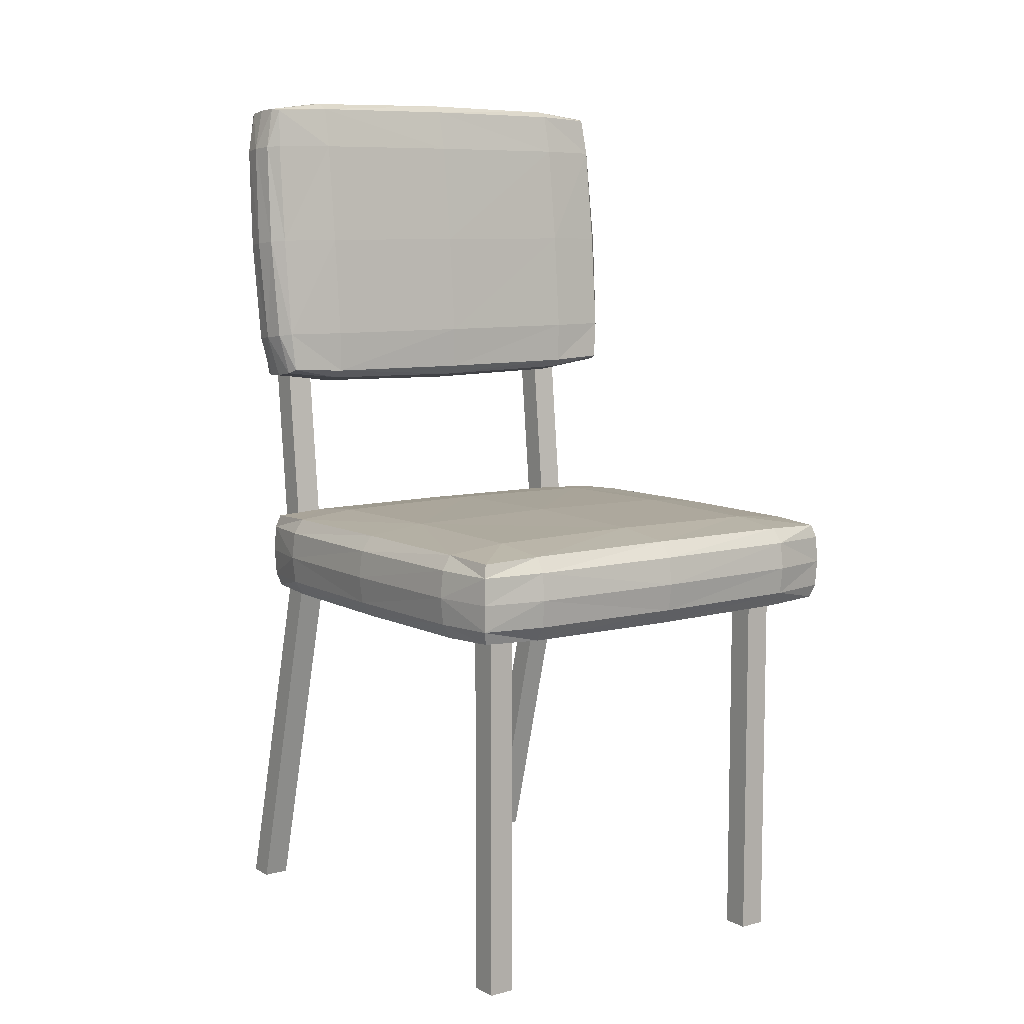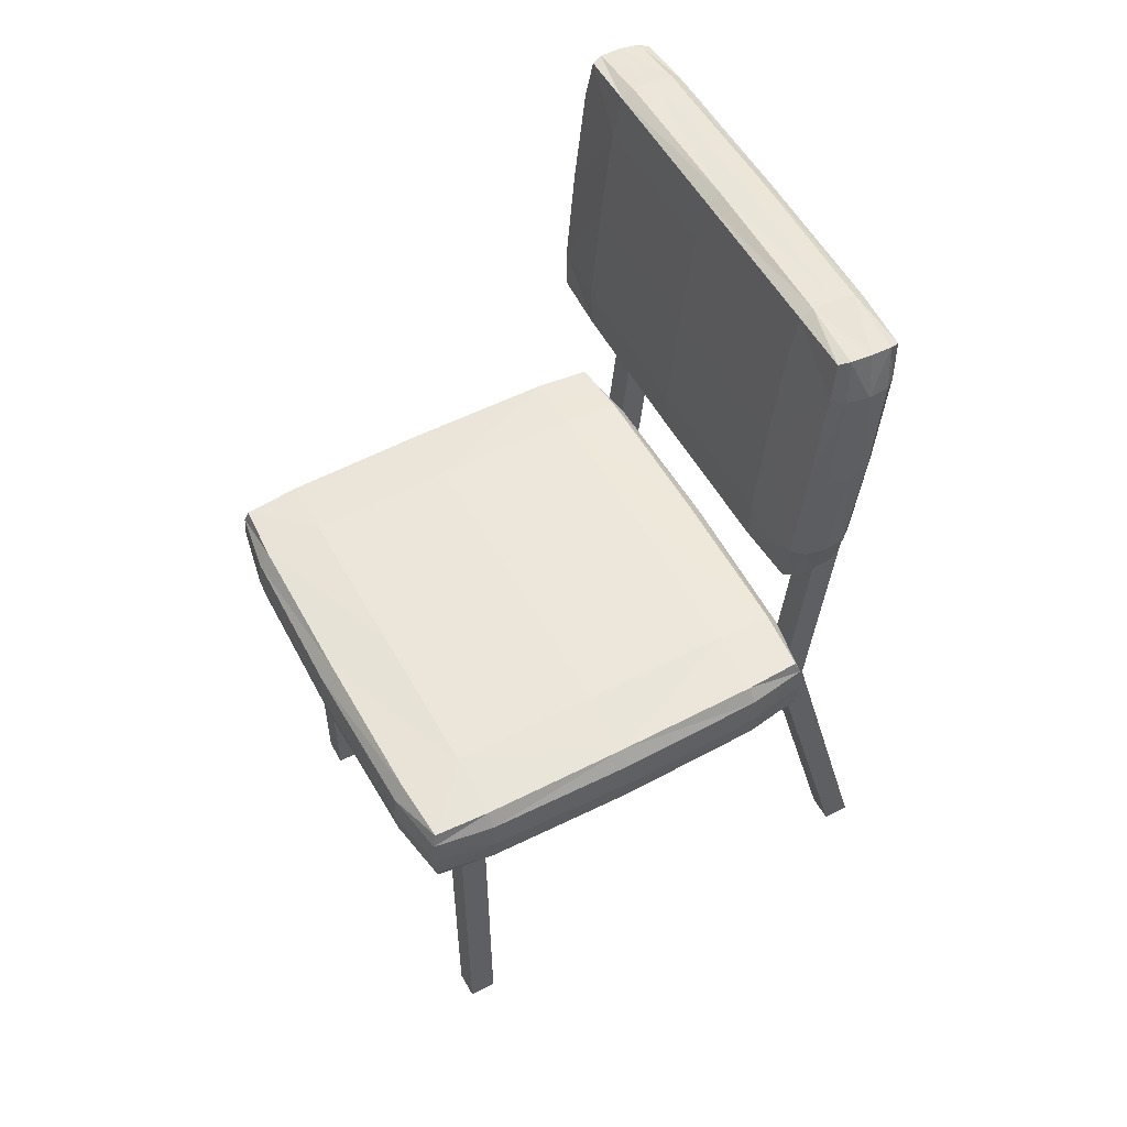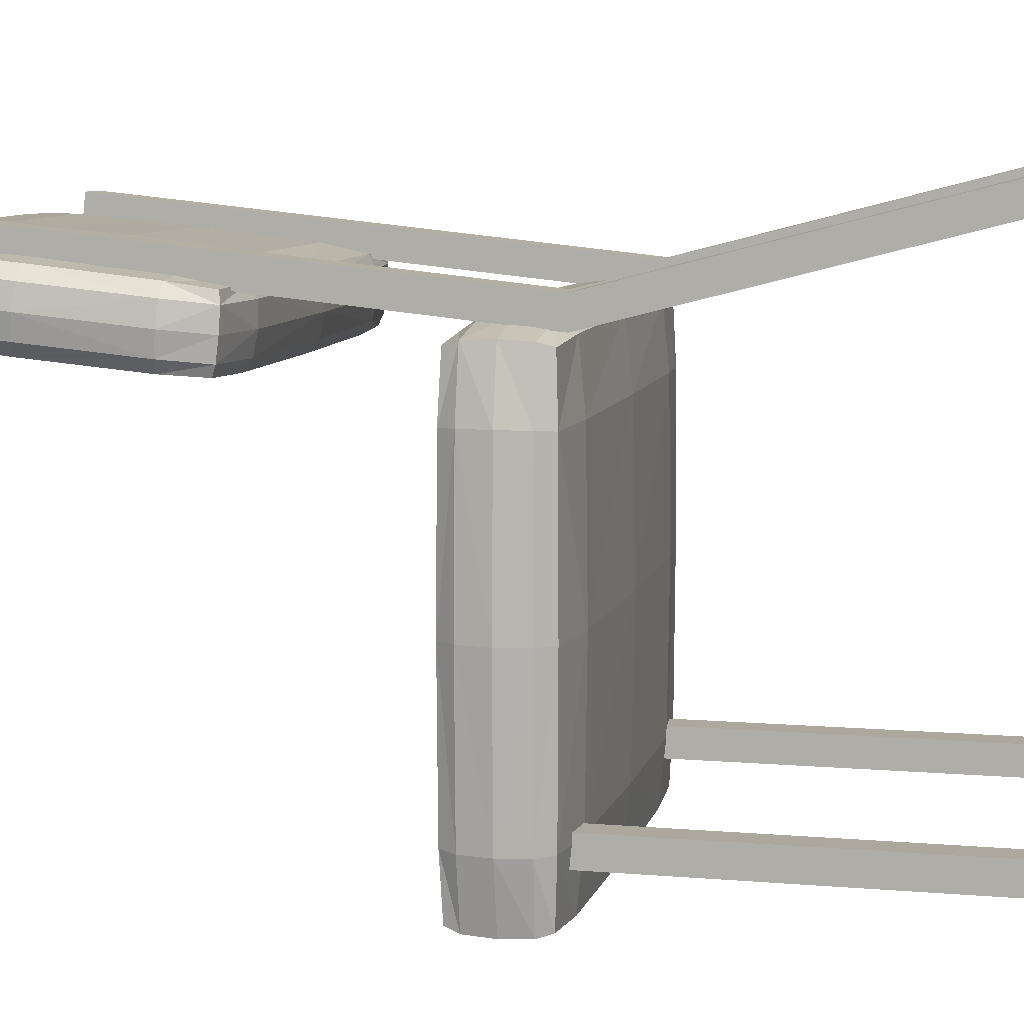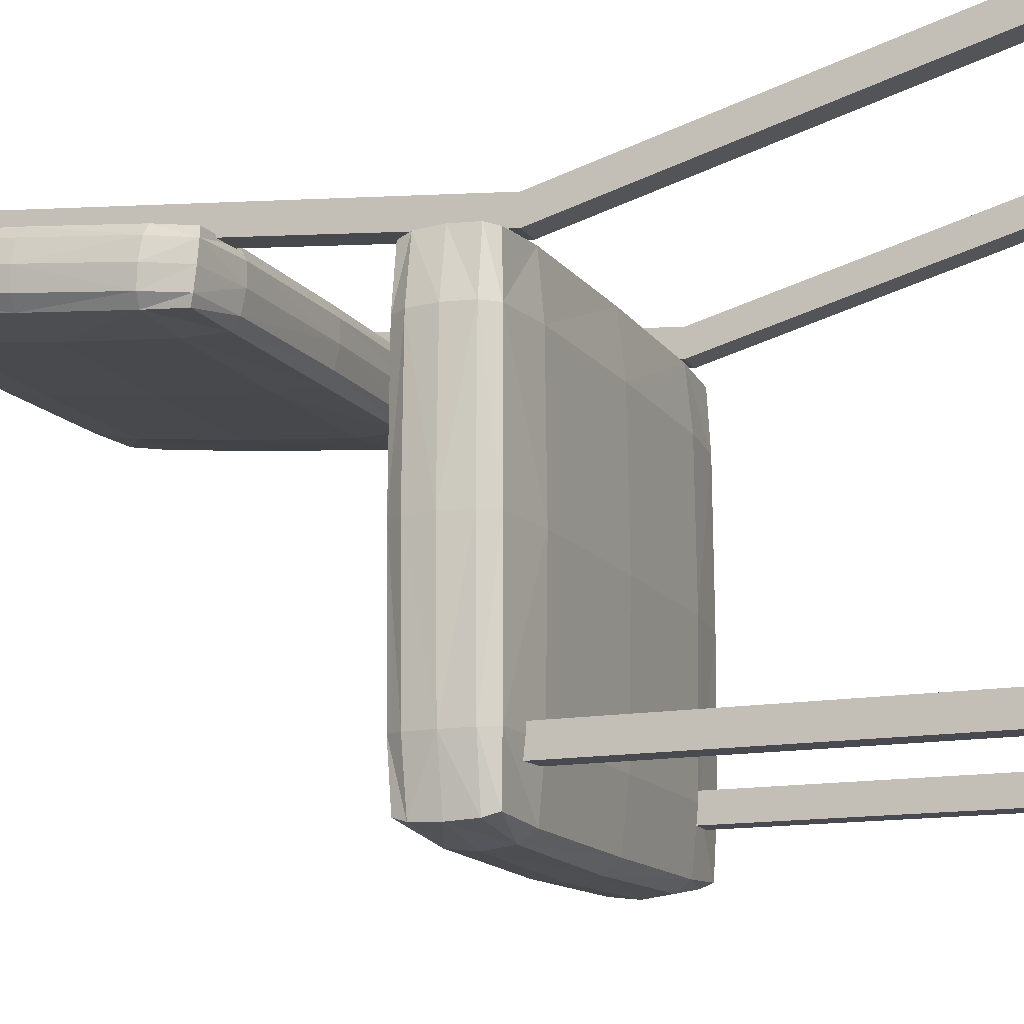
<metadata>
{"format":"obj","ext":"obj","renderer":"f3d","projection":"perspective","resolution":1024,"background":"white","views":[{"elev":8.3,"azim":-35.8,"up":"+Z"},{"elev":54.7,"azim":61.3,"up":"+Z"},{"elev":8.6,"azim":103.3,"up":"+Y"},{"elev":-13.6,"azim":112.3,"up":"+Y"}]}
</metadata>
<code>
o BarRight
v -0.2494 0.1742 0.491
v -0.2494 0.2105 0.491
v -0.2131 0.1742 0.491
v -0.2131 0.2105 0.491
v -0.2131 0.2294 1.044
v -0.248 0.238 1.131
v -0.2494 0.2373 1.124
v -0.2131 0.2392 1.143
v -0.2439 0.2386 1.137
v -0.2307 0.2392 1.143
v -0.2378 0.239 1.141
v -0.2494 0.2294 1.044
v -0.2494 0.2733 1.12
v -0.2494 0.2657 1.044
v -0.2439 0.2746 1.133
v -0.2378 0.275 1.138
v -0.2307 0.2752 1.139
v -0.248 0.274 1.127
v -0.2131 0.2657 1.044
v -0.2131 0.2752 1.139
f 1 2 3
f 4 3 2
f 5 6 7
f 8 6 5
f 9 6 8
f 10 9 8
f 11 9 10
f 12 5 7
f 7 13 12
f 14 12 13
f 15 16 17
f 14 15 17
f 18 15 14
f 13 18 14
f 19 14 17
f 20 19 17
f 17 10 20
f 8 20 10
f 7 6 13
f 18 13 6
f 6 9 18
f 15 18 9
f 9 11 15
f 16 15 11
f 11 10 16
f 17 16 10
f 3 4 5
f 19 5 4
f 8 5 20
f 19 20 5
f 12 1 5
f 3 5 1
f 1 12 2
f 14 2 12
f 14 19 2
f 4 2 19
o LegBackLeft
v 0.2191 0.1742 0.491
v 0.2554 0.1742 0.491
v 0.2191 0.2105 0.491
v 0.2554 0.2105 0.491
v 0.2191 0.3087 -0.0168
v 0.2191 0.345 -0.0168
v 0.2554 0.345 -0.0168
v 0.2554 0.3087 -0.0168
f 21 22 23
f 24 23 22
f 21 23 25
f 26 25 23
f 27 28 26
f 25 26 28
f 28 22 25
f 21 25 22
f 24 27 23
f 26 23 27
f 22 28 24
f 27 24 28
o Seat
v 0.2157 0.09002 0.4824
v 0.2144 0.1697 0.4902
v 0.2996 0.08865 0.4902
v 0.2946 0.1641 0.4933
v 0.3123 0.09002 0.5101
v 0.2996 0.1697 0.5109
v 0.2157 0.1835 0.5101
v 0.2157 0.1835 0.5836
v 0.2144 0.1697 0.6035
v 0.2996 0.1697 0.5828
v 0.2946 0.1641 0.6004
v 0.2996 0.08865 0.6035
v 0.3123 0.09002 0.5836
v 0.2157 0.09002 0.6113
v 0.2996 -0.3054 0.6035
v 0.2157 -0.3068 0.6113
v 0.2946 -0.3809 0.6004
v 0.2144 -0.3864 0.6035
v 0.3123 -0.3068 0.5836
v 0.2996 -0.3864 0.5828
v 0.2157 -0.4002 0.5836
v 0.2996 -0.3864 0.5109
v 0.2946 -0.3809 0.4933
v 0.3123 -0.3068 0.5101
v 0.2996 -0.3054 0.4902
v 0.2144 -0.3864 0.4902
v 0.2157 -0.3068 0.4824
v 0.2157 -0.4002 0.5101
v -0.2139 0.09002 0.4824
v -0.2979 0.08865 0.4902
v -0.2127 0.1697 0.4902
v -0.2928 0.1641 0.4933
v -0.2979 0.1697 0.5109
v -0.2139 0.1835 0.5101
v -0.3105 0.09002 0.5101
v -0.2139 0.1835 0.5836
v -0.2979 0.1697 0.5828
v -0.2127 0.1697 0.6035
v -0.2928 0.1641 0.6004
v -0.2979 0.08865 0.6035
v -0.2139 0.09002 0.6113
v -0.3105 0.09002 0.5836
v -0.2127 -0.3864 0.6035
v -0.2139 -0.3068 0.6113
v -0.2928 -0.3809 0.6004
v -0.2979 -0.3054 0.6035
v -0.2139 -0.4002 0.5836
v -0.2979 -0.3864 0.5828
v -0.3105 -0.3068 0.5836
v -0.2139 -0.4002 0.5101
v -0.2979 -0.3864 0.5109
v -0.2127 -0.3864 0.4902
v -0.2928 -0.3809 0.4933
v -0.2979 -0.3054 0.4902
v -0.2139 -0.3068 0.4824
v -0.3105 -0.3068 0.5101
v 0.3165 -0.3072 0.5468
v 0.3165 -0.1084 0.5839
v 0.3215 -0.1084 0.5468
v 0.3165 0.09049 0.5468
v 0.3165 -0.1084 0.5098
v -0.2144 -0.1084 0.4798
v 0.000884 -0.1084 0.4766
v 0.000884 0.09049 0.4798
v 0.000884 -0.3072 0.4798
v 0.2161 -0.1084 0.4798
v 0.3013 -0.1084 0.4891
v 0.000884 0.1936 0.5468
v -0.2144 0.1881 0.5468
v 0.000884 0.1881 0.5839
v 0.000884 0.1881 0.5098
v 0.2161 0.1881 0.5468
v 0.000884 0.1715 0.4891
v 0.3013 0.1715 0.5468
v 0.000884 -0.1084 0.617
v -0.2144 -0.1084 0.6139
v 0.000884 -0.3072 0.6139
v 0.000884 0.09049 0.6139
v 0.2161 -0.1084 0.6139
v 0.000884 0.1715 0.6045
v 0.3013 -0.1084 0.6045
v 0.000884 -0.4048 0.5098
v -0.2144 -0.4048 0.5468
v 0.000884 -0.4104 0.5468
v 0.000884 -0.4048 0.5839
v 0.2161 -0.4048 0.5468
v 0.000884 -0.3883 0.4891
v 0.000884 -0.3883 0.6045
v 0.3013 -0.3883 0.5468
v -0.3147 -0.1084 0.5098
v -0.3147 0.09049 0.5468
v -0.3197 -0.1084 0.5468
v -0.3147 -0.1084 0.5839
v -0.3147 -0.3072 0.5468
v -0.2996 -0.1084 0.4891
v -0.2996 0.1715 0.5468
v -0.2996 -0.1084 0.6045
v -0.2996 -0.3883 0.5468
f 29 30 31
f 32 31 30
f 33 31 34
f 32 34 31
f 30 35 32
f 34 32 35
f 36 37 38
f 39 38 37
f 39 40 38
f 41 38 40
f 39 37 40
f 42 40 37
f 43 44 45
f 46 45 44
f 47 43 48
f 45 48 43
f 46 49 45
f 48 45 49
f 50 51 52
f 53 52 51
f 51 54 53
f 55 53 54
f 54 51 56
f 50 56 51
f 57 58 59
f 60 59 58
f 61 62 60
f 59 60 62
f 58 63 60
f 61 60 63
f 64 65 66
f 67 66 65
f 67 68 66
f 69 66 68
f 67 65 68
f 70 68 65
f 71 72 73
f 74 73 72
f 75 71 76
f 73 76 71
f 77 76 74
f 73 74 76
f 78 79 80
f 81 80 79
f 82 83 81
f 80 81 83
f 82 81 84
f 79 84 81
f 47 85 86
f 87 86 85
f 88 41 87
f 86 87 41
f 89 33 87
f 88 87 33
f 52 89 85
f 87 85 89
f 90 57 91
f 92 91 57
f 90 91 83
f 93 83 91
f 93 91 55
f 94 55 91
f 91 92 94
f 29 94 92
f 89 52 95
f 53 95 52
f 31 33 95
f 89 95 33
f 29 31 94
f 95 94 31
f 95 53 94
f 55 94 53
f 96 97 98
f 64 98 97
f 97 96 62
f 99 62 96
f 100 35 96
f 99 96 35
f 98 36 96
f 100 96 36
f 101 92 59
f 57 59 92
f 30 29 101
f 92 101 29
f 101 99 30
f 35 30 99
f 101 59 99
f 62 99 59
f 88 33 102
f 34 102 33
f 41 88 38
f 102 38 88
f 36 38 100
f 102 100 38
f 35 100 34
f 102 34 100
f 103 104 105
f 72 105 104
f 103 106 104
f 69 104 106
f 107 42 103
f 106 103 42
f 44 107 105
f 103 105 107
f 108 98 66
f 64 66 98
f 36 98 37
f 108 37 98
f 42 37 106
f 108 106 37
f 66 69 108
f 106 108 69
f 86 41 109
f 40 109 41
f 43 47 109
f 86 109 47
f 107 44 109
f 43 109 44
f 40 42 109
f 107 109 42
f 78 110 111
f 112 111 110
f 113 75 112
f 111 112 75
f 114 49 112
f 113 112 49
f 112 110 114
f 56 114 110
f 93 55 115
f 54 115 55
f 83 93 80
f 115 80 93
f 78 80 110
f 115 110 80
f 54 56 115
f 110 115 56
f 72 71 105
f 116 105 71
f 105 116 44
f 46 44 116
f 116 113 46
f 49 46 113
f 113 116 75
f 71 75 116
f 47 48 85
f 117 85 48
f 52 85 50
f 117 50 85
f 50 117 56
f 114 56 117
f 48 49 117
f 114 117 49
f 63 118 119
f 120 119 118
f 120 121 119
f 70 119 121
f 121 120 77
f 122 77 120
f 84 122 118
f 120 118 122
f 82 123 83
f 90 83 123
f 57 90 58
f 123 58 90
f 63 58 118
f 123 118 58
f 82 84 123
f 118 123 84
f 62 61 97
f 124 97 61
f 65 64 124
f 97 124 64
f 70 65 119
f 124 119 65
f 63 119 61
f 124 61 119
f 69 68 104
f 125 104 68
f 72 104 74
f 125 74 104
f 77 74 121
f 125 121 74
f 68 70 125
f 121 125 70
f 111 75 126
f 76 126 75
f 126 79 111
f 78 111 79
f 84 79 122
f 126 122 79
f 77 122 76
f 126 76 122
o BarLeft
v 0.2191 0.1742 0.491
v 0.2191 0.2105 0.491
v 0.2554 0.1742 0.491
v 0.2554 0.2105 0.491
v 0.2554 0.2373 1.124
v 0.2554 0.2294 1.044
v 0.2554 0.2733 1.12
v 0.2554 0.2657 1.044
v 0.2366 0.2392 1.143
v 0.2191 0.2392 1.143
v 0.2499 0.2386 1.137
v 0.2438 0.239 1.141
v 0.254 0.238 1.131
v 0.2191 0.2294 1.044
v 0.254 0.274 1.127
v 0.2438 0.275 1.138
v 0.2499 0.2746 1.133
v 0.2191 0.2752 1.139
v 0.2366 0.2752 1.139
v 0.2191 0.2657 1.044
f 127 128 129
f 130 129 128
f 131 132 133
f 134 133 132
f 132 135 136
f 137 135 132
f 138 135 137
f 131 137 132
f 139 137 131
f 140 132 136
f 141 133 134
f 142 141 134
f 143 141 142
f 144 142 134
f 145 142 144
f 146 144 134
f 144 136 145
f 135 145 136
f 145 135 142
f 138 142 135
f 138 137 142
f 143 142 137
f 137 139 143
f 141 143 139
f 139 131 141
f 133 141 131
f 129 130 132
f 134 132 130
f 140 127 132
f 129 132 127
f 127 140 128
f 146 128 140
f 136 144 140
f 146 140 144
f 146 134 128
f 130 128 134
o LegFrontRight
v -0.2494 -0.3306 0.491
v -0.2494 -0.2943 0.491
v -0.2494 -0.3306 -0.0168
v -0.2494 -0.2943 -0.0168
v -0.2131 -0.2943 -0.0168
v -0.2131 -0.3306 -0.0168
v -0.2131 -0.3306 0.491
v -0.2131 -0.2943 0.491
f 147 148 149
f 150 149 148
f 151 152 150
f 149 150 152
f 152 153 149
f 147 149 153
f 153 154 147
f 148 147 154
f 154 151 148
f 150 148 151
f 153 152 154
f 151 154 152
o LegBackRight
v -0.2494 0.1742 0.491
v -0.2131 0.1742 0.491
v -0.2494 0.2105 0.491
v -0.2131 0.2105 0.491
v -0.2494 0.3087 -0.0168
v -0.2494 0.345 -0.0168
v -0.2131 0.345 -0.0168
v -0.2131 0.3087 -0.0168
f 155 156 157
f 158 157 156
f 155 157 159
f 160 159 157
f 161 162 160
f 159 160 162
f 162 156 159
f 155 159 156
f 158 161 157
f 160 157 161
f 156 162 158
f 161 158 162
o Back
v 0.2082 0.1241 0.8766
v 0.207 0.1246 0.8199
v 0.2892 0.1302 0.877
v 0.2844 0.1274 0.8236
v 0.3014 0.1454 0.8745
v 0.2892 0.1405 0.8184
v 0.2082 0.139 0.8087
v 0.2082 0.1957 0.8031
v 0.207 0.212 0.8114
v 0.2892 0.196 0.8129
v 0.2844 0.21 0.8155
v 0.2892 0.2176 0.8684
v 0.3014 0.2021 0.869
v 0.2082 0.2235 0.8669
v 0.2892 0.2448 1.146
v 0.2082 0.2509 1.146
v 0.2844 0.2476 1.2
v 0.207 0.2504 1.203
v 0.3014 0.2296 1.149
v 0.2892 0.2345 1.205
v 0.2082 0.236 1.214
v 0.2892 0.179 1.21
v 0.2844 0.165 1.208
v 0.3014 0.1728 1.154
v 0.2892 0.1574 1.155
v 0.207 0.163 1.212
v 0.2082 0.1515 1.156
v 0.2082 0.1793 1.22
v -0.2064 0.1241 0.8766
v -0.2875 0.1302 0.877
v -0.2052 0.1246 0.8199
v -0.2826 0.1274 0.8236
v -0.2875 0.1405 0.8184
v -0.2064 0.139 0.8087
v -0.2996 0.1454 0.8745
v -0.2064 0.1957 0.8031
v -0.2875 0.196 0.8129
v -0.2052 0.212 0.8114
v -0.2826 0.21 0.8155
v -0.2875 0.2176 0.8684
v -0.2064 0.2235 0.8669
v -0.2996 0.2021 0.869
v -0.2052 0.2504 1.203
v -0.2064 0.2509 1.146
v -0.2826 0.2476 1.2
v -0.2875 0.2448 1.146
v -0.2064 0.236 1.214
v -0.2875 0.2345 1.205
v -0.2996 0.2296 1.149
v -0.2064 0.1793 1.22
v -0.2875 0.179 1.21
v -0.2052 0.163 1.212
v -0.2826 0.165 1.208
v -0.2875 0.1574 1.155
v -0.2064 0.1515 1.156
v -0.2996 0.1728 1.154
v 0.3055 0.2012 1.152
v 0.3055 0.216 1.009
v 0.3103 0.1875 1.012
v 0.3055 0.1738 0.8714
v 0.3055 0.1589 1.014
v -0.2069 0.1357 1.017
v 0.000884 0.1333 1.017
v 0.000884 0.122 0.8765
v 0.000884 0.1495 1.157
v 0.2086 0.1357 1.017
v 0.2908 0.143 1.016
v 0.000884 0.1666 0.7988
v -0.2069 0.167 0.8027
v 0.000884 0.1956 0.7999
v 0.000884 0.1385 0.8055
v 0.2086 0.167 0.8027
v 0.000884 0.1236 0.8187
v 0.2908 0.1682 0.8143
v 0.000884 0.2417 1.006
v -0.2069 0.2392 1.006
v 0.000884 0.253 1.147
v 0.000884 0.2255 0.8663
v 0.2086 0.2392 1.006
v 0.000884 0.2127 0.81
v 0.2908 0.232 1.007
v 0.000884 0.1794 1.223
v -0.2069 0.208 1.22
v 0.000884 0.2084 1.224
v 0.000884 0.2365 1.218
v 0.2086 0.208 1.22
v 0.000884 0.1623 1.213
v 0.000884 0.2513 1.204
v 0.2908 0.2068 1.209
v -0.3037 0.1589 1.014
v -0.3037 0.1738 0.8714
v -0.3086 0.1875 1.012
v -0.3037 0.216 1.009
v -0.3037 0.2012 1.152
v -0.2891 0.143 1.016
v -0.2891 0.1682 0.8143
v -0.2891 0.232 1.007
v -0.2891 0.2068 1.209
f 163 164 165
f 166 165 164
f 167 165 168
f 166 168 165
f 164 169 166
f 168 166 169
f 170 171 172
f 173 172 171
f 173 174 172
f 175 172 174
f 173 171 174
f 176 174 171
f 177 178 179
f 180 179 178
f 181 177 182
f 179 182 177
f 180 183 179
f 182 179 183
f 184 185 186
f 187 186 185
f 185 188 187
f 189 187 188
f 188 185 190
f 184 190 185
f 191 192 193
f 194 193 192
f 195 196 194
f 193 194 196
f 192 197 194
f 195 194 197
f 198 199 200
f 201 200 199
f 201 202 200
f 203 200 202
f 201 199 202
f 204 202 199
f 205 206 207
f 208 207 206
f 209 205 210
f 207 210 205
f 211 210 208
f 207 208 210
f 212 213 214
f 215 214 213
f 216 217 215
f 214 215 217
f 216 215 218
f 213 218 215
f 181 219 220
f 221 220 219
f 222 175 221
f 220 221 175
f 223 167 221
f 222 221 167
f 186 223 219
f 221 219 223
f 224 191 225
f 226 225 191
f 224 225 217
f 227 217 225
f 227 225 189
f 228 189 225
f 225 226 228
f 163 228 226
f 223 186 229
f 187 229 186
f 165 167 229
f 223 229 167
f 163 165 228
f 229 228 165
f 229 187 228
f 189 228 187
f 230 231 232
f 198 232 231
f 231 230 196
f 233 196 230
f 234 169 230
f 233 230 169
f 232 170 230
f 234 230 170
f 235 226 193
f 191 193 226
f 164 163 235
f 226 235 163
f 235 233 164
f 169 164 233
f 235 193 233
f 196 233 193
f 222 167 236
f 168 236 167
f 175 222 172
f 236 172 222
f 170 172 234
f 236 234 172
f 169 234 168
f 236 168 234
f 237 238 239
f 206 239 238
f 237 240 238
f 203 238 240
f 241 176 237
f 240 237 176
f 178 241 239
f 237 239 241
f 242 232 200
f 198 200 232
f 170 232 171
f 242 171 232
f 176 171 240
f 242 240 171
f 200 203 242
f 240 242 203
f 220 175 243
f 174 243 175
f 177 181 243
f 220 243 181
f 241 178 243
f 177 243 178
f 174 176 243
f 241 243 176
f 212 244 245
f 246 245 244
f 247 209 246
f 245 246 209
f 248 183 246
f 247 246 183
f 246 244 248
f 190 248 244
f 227 189 249
f 188 249 189
f 217 227 214
f 249 214 227
f 212 214 244
f 249 244 214
f 188 190 249
f 244 249 190
f 206 205 239
f 250 239 205
f 239 250 178
f 180 178 250
f 250 247 180
f 183 180 247
f 247 250 209
f 205 209 250
f 181 182 219
f 251 219 182
f 186 219 184
f 251 184 219
f 184 251 190
f 248 190 251
f 182 183 251
f 248 251 183
f 197 252 253
f 254 253 252
f 254 255 253
f 204 253 255
f 255 254 211
f 256 211 254
f 218 256 252
f 254 252 256
f 216 257 217
f 224 217 257
f 191 224 192
f 257 192 224
f 197 192 252
f 257 252 192
f 216 218 257
f 252 257 218
f 196 195 231
f 258 231 195
f 199 198 258
f 231 258 198
f 204 199 253
f 258 253 199
f 197 253 195
f 258 195 253
f 203 202 238
f 259 238 202
f 206 238 208
f 259 208 238
f 211 208 255
f 259 255 208
f 202 204 259
f 255 259 204
f 245 209 260
f 210 260 209
f 260 213 245
f 212 245 213
f 218 213 256
f 260 256 213
f 211 256 210
f 260 210 256
o LegFrontLeft
v 0.2191 -0.3306 0.491
v 0.2191 -0.2943 0.491
v 0.2191 -0.3306 -0.0168
v 0.2191 -0.2943 -0.0168
v 0.2554 -0.2943 -0.0168
v 0.2554 -0.3306 -0.0168
v 0.2554 -0.3306 0.491
v 0.2554 -0.2943 0.491
f 261 262 263
f 264 263 262
f 265 266 264
f 263 264 266
f 266 267 263
f 261 263 267
f 267 268 261
f 262 261 268
f 268 265 262
f 264 262 265
f 267 266 268
f 265 268 266

</code>
